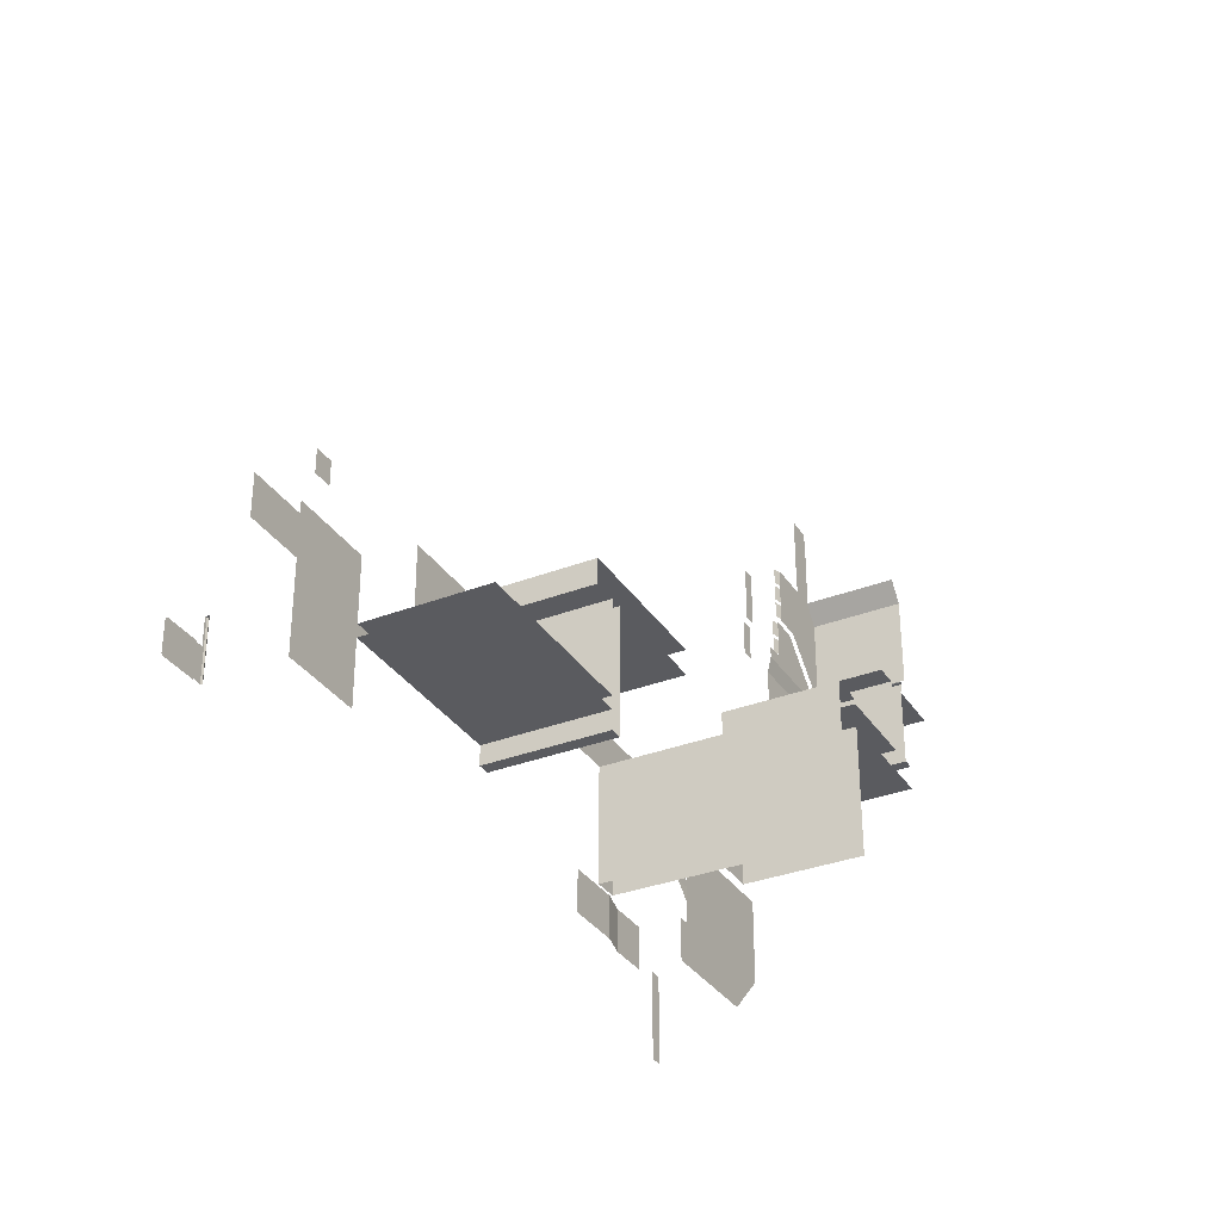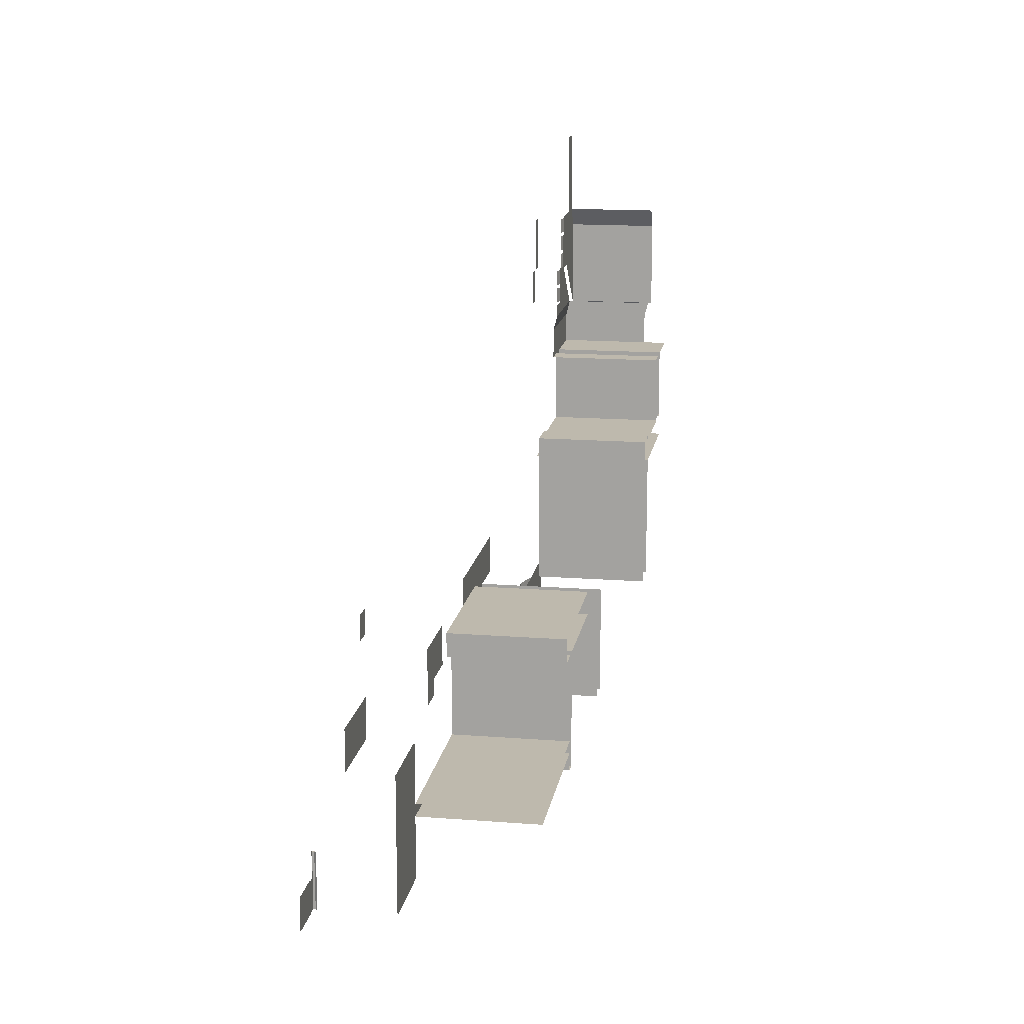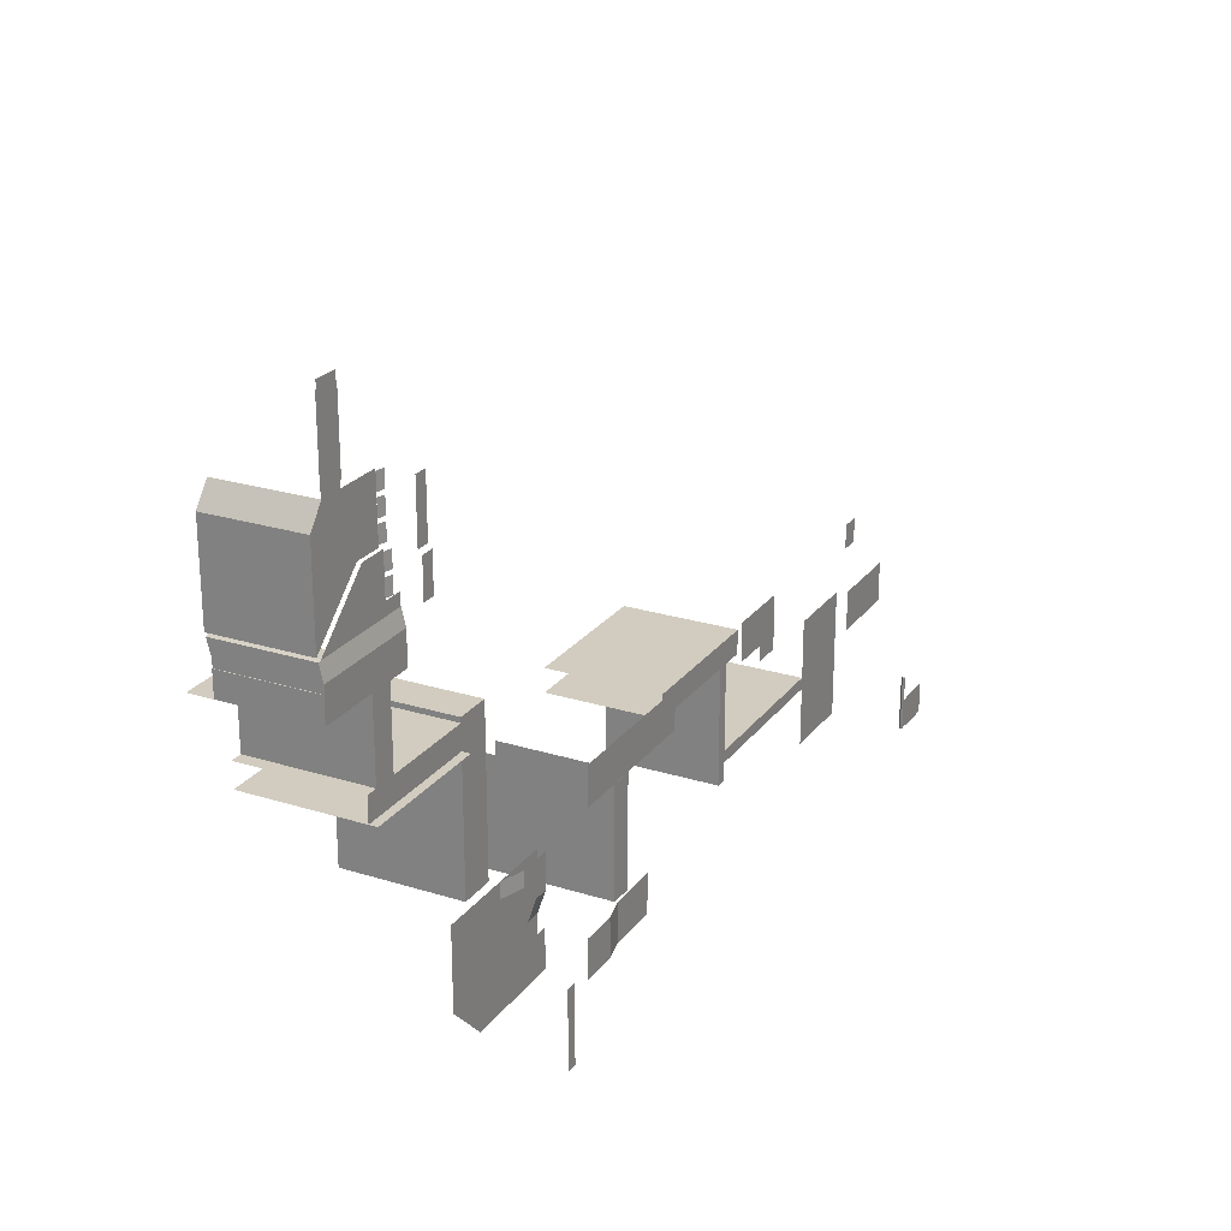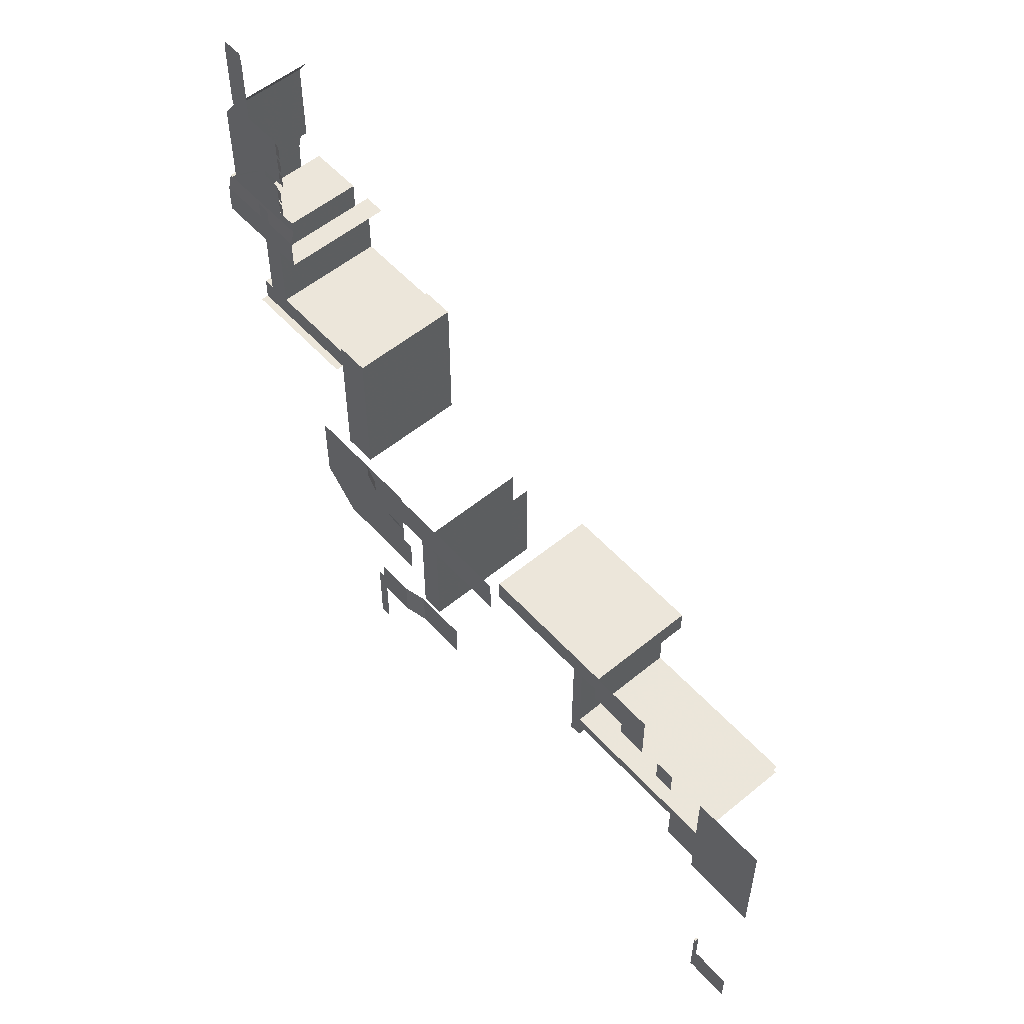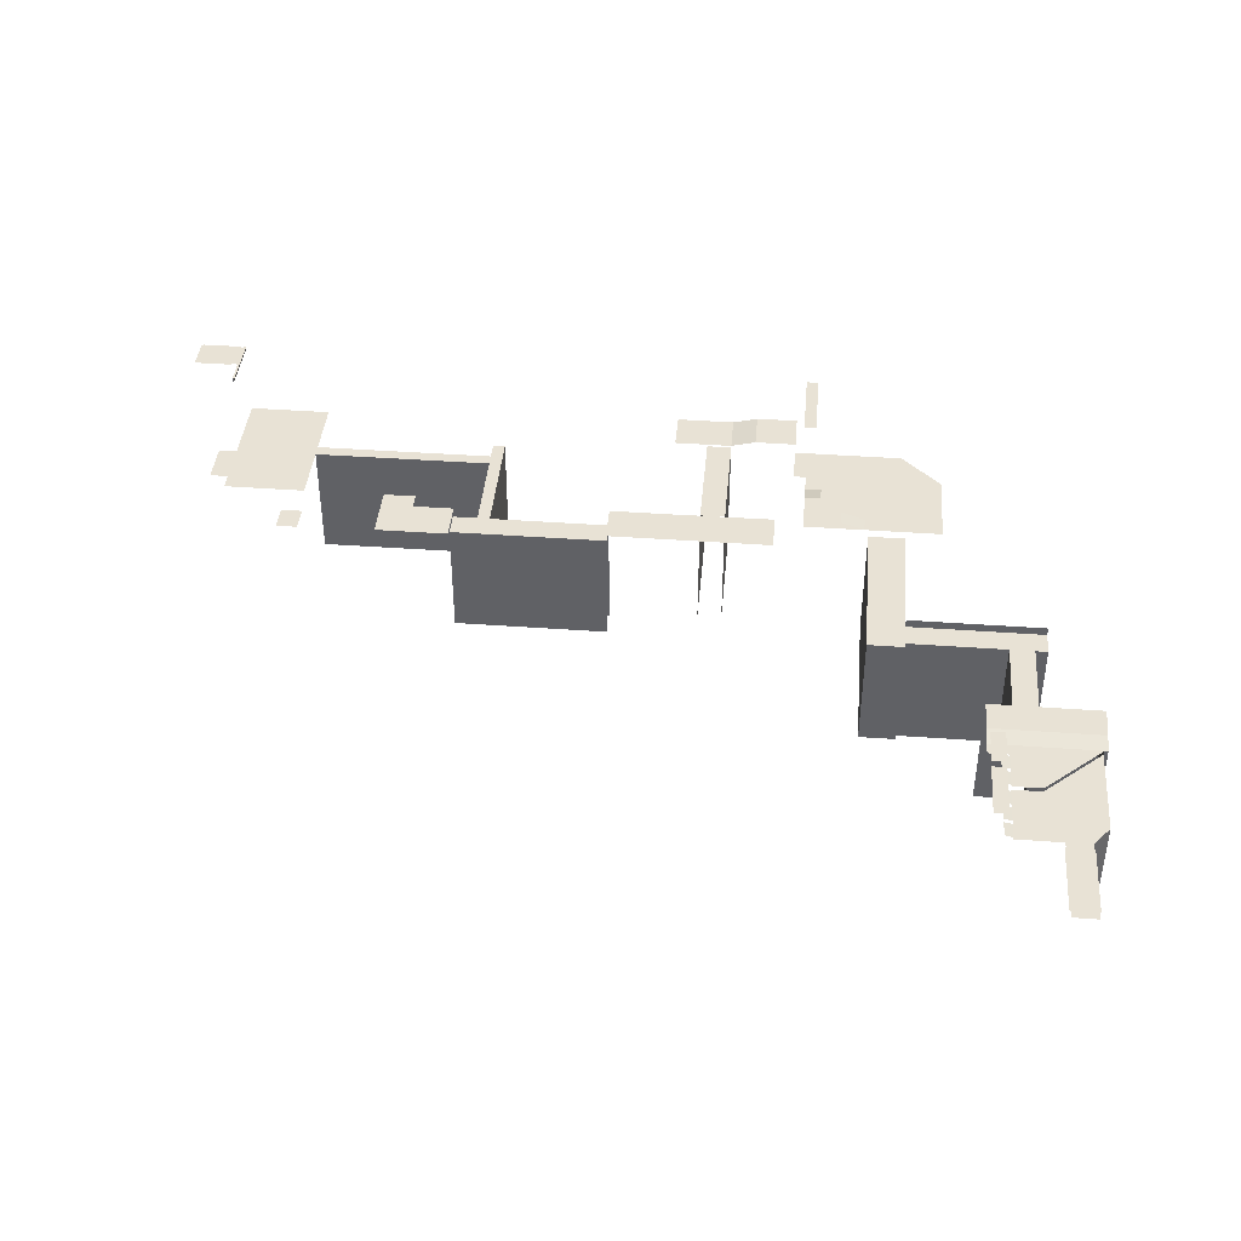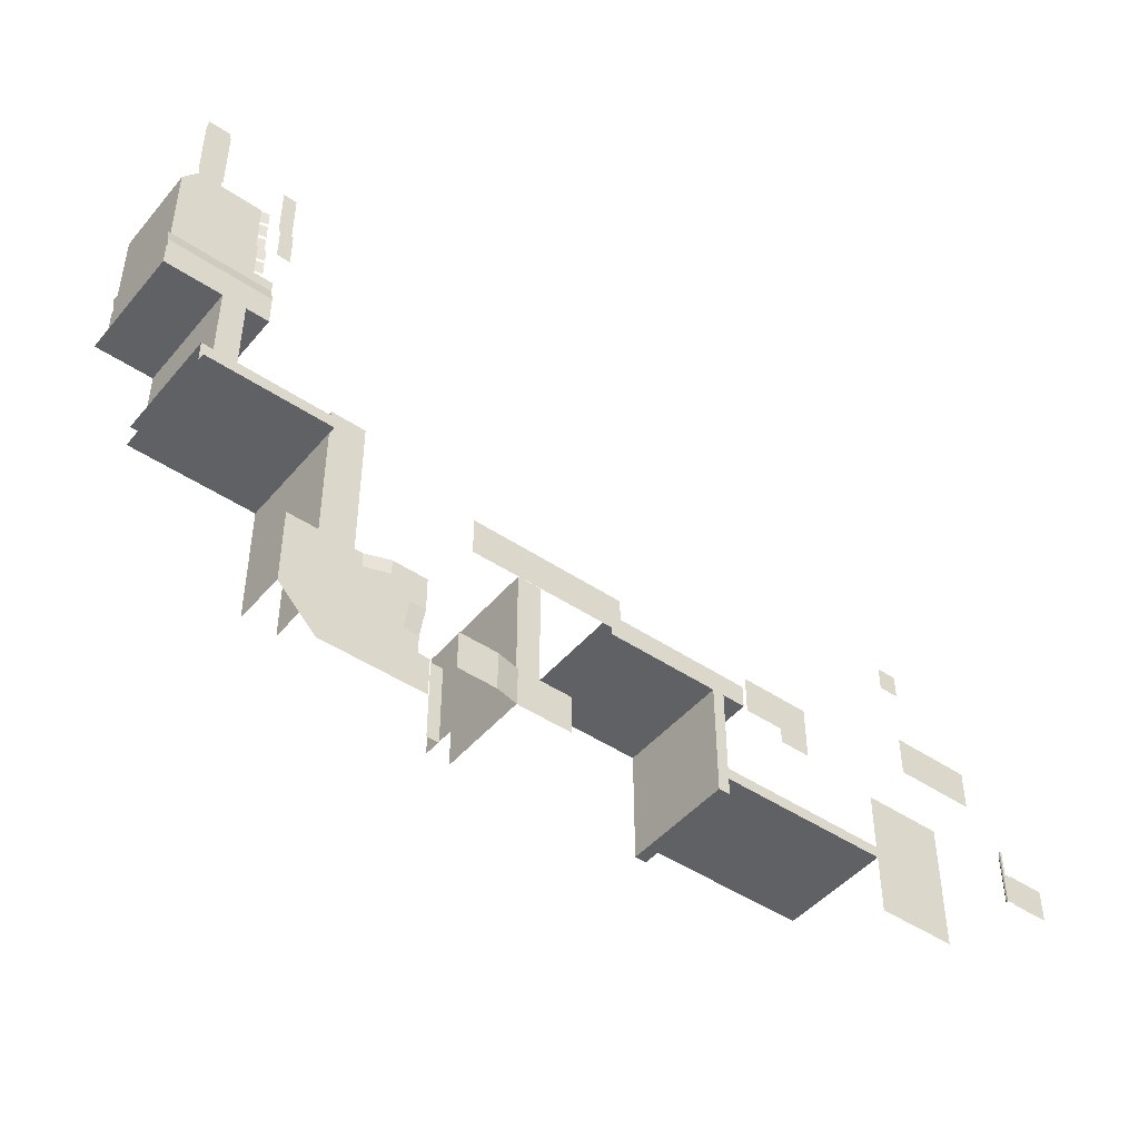
<metadata>
{"format":"obj","ext":"obj","renderer":"f3d","projection":"perspective","resolution":1024,"background":"white","views":[{"elev":-33.0,"azim":-61.9,"up":"+Z"},{"elev":15.3,"azim":-80.7,"up":"+Z"},{"elev":23.9,"azim":117.5,"up":"+Z"},{"elev":54.6,"azim":-131.1,"up":"+Z"},{"elev":40.9,"azim":5.1,"up":"+Y"},{"elev":-46.4,"azim":142.4,"up":"+Z"}]}
</metadata>
<code>
v -205 27 -135 1
v -205 27 -149 1
v -204.5 27.5 -149 1
v -204.5 27.5 -135 1
v -205 28 -135 1
v -204.5 28 -135 1
v -204.5 28 -149 1
v -205 28 -149 1
v -185 21 -87 1
v -180 21 -87 1
v -180 21 -93 1
v -185 21 -93 1
v -205 9 -149 1
v -205 9 -116 1
v -185 9 -116 1
v -185 9 -149 1
v -185 20 -116 1
v -205 20 -116 1
v -205 20 -106 1
v -185 20 -106 1
v -75 14 -139 1
v -65 14 -139 1
v -65 14 -149 1
v -75 14 -149 1
v -81.01 12.62 -148.9 1
v -81.01 12.62 -138.9 1
v -95.01 12.62 -138.9 1
v -95.01 12.62 -148.9 1
v -91.96 12 -101.2 1
v -69 12 -101.2 1
v -69 12 -111 1
v -91.96 12 -110.8 1
v -147.1 10 -110.9 1
v -157.1 10 -110.9 1
v -147.1 10 -101.1 1
v -108.9 12 -101.2 1
v -108.9 12 -110.8 1
v -164.9 10 -114.9 1
v -157.1 10 -114.9 1
v -141 9 -134 1
v -185 9 -133.9 1
v -185 9 -130.9 1
v -141 9 -131 1
v -81 12 -111 1
v -81 12 -139 1
v -87 12 -139 1
v -87 12 -111 1
v -138 9 -103 1
v -108.9 9 -103 1
v -108.9 9 -109 1
v -138 9 -109 1
v -141 9 -109 1
v -147 9 -103 1
v -147 9 -109 1
v -138 9 -131 1
v -138 9 -138.6 1
v -141 9 -138.6 1
v -60 12 -164.2 1
v -60 12 -169 1
v -63 12 -169 1
v -63 12 -149 1
v -60 12 -149 1
v -60 12 -154.3 1
v -60 12 -159 1
v -62 4 -139 1
v -65 4 -149 1
v -65 4 -139 1
v -28 4 -139 1
v -38 4 -149 1
v -62 4 -119 1
v -28 4 -119 1
v -62 4 -134 1
v -62 6 -128 1
v -58 6 -128 1
v -58 4 -134 1
v -58 6 -123 1
v -62 6 -119 1
v -53 6 -119 1
v -53 6 -123 1
v -47 4 -119 1
v -47 4 -123 1
v -3 0 -1.5 1
v -3 0 0.3533 1
v 3 0 0.3533 1
v 3 0 -1.5 1
v 3 0 -21 1
v -3 0 -21 1
v -3 0 -19.5 1
v 3 0 -19.5 1
v -3.277 0 -19.5 1
v -3.277 0 -1.5 1
v 3.277 0 -1.5 1
v 3.277 -1.925e-08 -19.5 1
v 7 1 -49 1
v -7 1 -49 1
v -7 1 -36 1
v -14 5.458e-08 -26 1
v -14 5.96e-08 -21 1
v -7 0 -36 1
v 6.839 4.974e-14 -26.05 1
v -7 2 -61 1
v -13 2 -61 1
v -14 2 -53 1
v -7 2 -53 1
v -19 2 -61 1
v -19 2 -53 1
v -14 1 -49 1
v -19 1 -49 1
v -16 0.5 -35.5 1
v -16 0.5 -31.5 1
v -14 1.192e-07 -31.5 1
v -14 0 -35.5 1
v -16 0.5 -30.5 1
v -16 0.5 -26.5 1
v -14 1.192e-07 -26.5 1
v -14 0 -30.5 1
v -16 0.5 -25.5 1
v -16 0.5 -21.5 1
v -14 8.892e-08 -21.5 1
v -14 0 -25.5 1
v -16 1.5 -40.5 1
v -16 1.5 -36.5 1
v -14 1 -36.5 1
v -14 1 -40.5 1
v -16 1.5 -45.5 1
v -16 1.5 -41.5 1
v -14 1 -41.5 1
v -14 1 -45.5 1
v -19 1 -46 1
v -14 1 -46 1
v -14 1 -36 1
v -4 2 -80 1
v -4 2 -86 1
v -7 2 -80 1
v -13 2 -86 1
v -37 2 -86 1
v -37 2 -80 1
v -13 2 -80 1
v -46 2 -86 1
v -46 2 -119 1
v -37 2 -119 1
v -205 28 -141.3 1
v -205 28 -148.7 1
v -206.5 28 -148.7 1
v -206.5 28 -141.3 1
v -206.5 28 -149 1
v -215.5 28 -149 1
v -215.5 28 -148.7 1
v -215.8 28 -148.7 1
v -215.8 28 -141.3 1
v -215.5 28 -141.3 1
v -215.5 28 -141 1
v -206.5 28 -141 1
v -164.9 10 -101.1 1
v -46 2 -78.72 1
v -37 2 -78.72 1
v 6.839 4.974e-14 -48.85 1
v -14 0 -36 1
v -19.03 7.12 -35.56 1
v -19.03 7.12 -21.44 1
v -15.58 7.12 -21.44 1
v -15.58 7.12 -35.56 1
v -19.03 7.995 -45.56 1
v -19.03 7.995 -36.44 1
v -15.58 7.995 -36.44 1
v -15.58 7.995 -45.56 1
v 7.839 2 -54.98 1
v 7.839 2 -53 1
v 8 2 -54.98 1
v 8 2 -61 1
v 7.839 1.021 -49.08 1
v -13 4.024 -86 1
v -37 4.024 -86 1
v -4 4.024 -86 1
v 3 -23.46 -21 1
v 6.839 -23.46 -26.05 1
v 6.839 -23.46 -48.85 1
v 7.839 -21.46 -53 1
v 7.839 -21.46 -54.98 1
v 8 -21.46 -54.98 1
v 7.839 -22.44 -49.08 1
v 8 -21.46 -61 1
v 7 -22.46 -49 1
v 6.839 1 -48.85 1
v 6.839 -22.46 -48.85 1
v -13 -27.55 -61 1
v -19 -27.55 -61 1
v -13 -27.55 -80 1
v -37 -27.55 -80 1
v -37 -27.55 -78.72 1
v -46 -27.55 -78.72 1
v -46 -27.55 -86 1
v -46 -27.55 -119 1
v -7 -27.55 -80 1
v -4 -27.55 -80 1
v -7 -27.55 -61 1
v 8 -27.55 -61 1
v -37 -27.55 -86 1
v -37 -27.55 -119 1
v -13 -27.55 -86 1
v -4 -27.55 -86 1
v -141 -20 -134 1
v -185 -20 -133.9 1
v -141 -20 -138.6 1
v -138 -20 -138.6 1
v -138 -20 -131 1
v -138 -20 -109 1
v -108.9 -20 -109 1
v -185 -20 -130.9 1
v -141 -20 -131 1
v -141 -20 -109 1
v -147 -20 -109 1
v -147 -20 -103 1
v -138 -20 -103 1
v -108.9 -20 -103 1
v -81 -20 -111 1
v -81 -20 -139 1
v -87 -20 -139 1
v -87 -20 -111 1
f 1 2 3
f 1 3 4
f 5 4 6
f 3 7 6
f 3 6 4
f 7 8 5
f 7 5 6
f 1 4 5
f 9 10 11
f 9 11 12
f 13 14 15
f 13 15 16
f 17 18 19
f 17 19 20
f 21 22 23
f 21 23 24
f 25 26 21
f 25 21 24
f 27 26 25
f 27 25 28
f 29 30 31
f 29 31 32
f 33 34 35
f 36 29 32
f 36 32 37
f 38 34 39
f 40 41 42
f 40 42 43
f 44 45 46
f 44 46 47
f 48 49 50
f 48 50 51
f 52 48 51
f 53 52 54
f 55 40 43
f 51 55 43
f 51 43 52
f 40 56 57
f 58 59 60
f 58 60 61
f 61 62 63
f 61 63 64
f 61 64 58
f 65 66 67
f 68 69 65
f 68 65 70
f 68 70 71
f 72 73 74
f 72 74 75
f 76 77 78
f 76 78 79
f 73 77 76
f 73 76 74
f 78 80 81
f 78 81 79
f 82 83 84
f 82 84 85
f 86 87 88
f 86 88 89
f 88 82 85
f 88 85 89
f 90 91 82
f 90 82 88
f 92 93 89
f 92 89 85
f 94 95 96
f 87 97 98
f 99 97 100
f 101 102 103
f 101 103 104
f 102 105 103
f 103 105 106
f 107 95 104
f 107 104 103
f 108 107 103
f 108 103 106
f 109 110 111
f 109 111 112
f 113 114 115
f 113 115 116
f 117 118 119
f 117 119 120
f 121 122 123
f 121 123 124
f 125 126 127
f 125 127 128
f 124 123 96
f 124 96 95
f 124 95 128
f 107 108 129
f 107 129 130
f 96 123 131
f 130 95 107
f 128 95 130
f 132 133 134
f 135 136 137
f 135 137 138
f 134 135 138
f 139 137 136
f 140 139 136
f 140 136 141
f 101 134 138
f 101 138 102
f 142 143 144
f 142 144 145
f 144 146 147
f 144 147 148
f 149 150 151
f 149 151 148
f 144 148 151
f 144 151 145
f 151 152 153
f 151 153 145
f 34 38 154
f 35 34 154
f 137 155 156
f 139 155 137
f 69 66 65
f 100 97 87
f 100 87 86
f 99 100 157
f 99 158 97
f 134 133 135
f 53 48 52
f 55 56 40
f 159 160 161
f 159 161 162
f 163 164 165
f 163 165 166
f 167 104 168
f 169 170 167
f 167 170 101
f 167 101 104
f 171 168 94
f 168 104 94
f 94 104 95
f 136 135 172
f 136 172 173
f 135 133 174
f 135 174 172
f 100 86 175
f 100 175 176
f 157 100 176
f 157 176 177
f 167 168 178
f 167 178 179
f 169 167 179
f 169 179 180
f 168 171 181
f 168 181 178
f 170 169 180
f 170 180 182
f 171 94 183
f 171 183 181
f 183 94 184
f 183 184 185
f 105 102 186
f 105 186 187
f 102 138 188
f 102 188 186
f 138 137 189
f 138 189 188
f 137 156 190
f 137 190 189
f 156 155 191
f 156 191 190
f 155 139 192
f 155 192 191
f 139 140 193
f 139 193 192
f 132 134 194
f 132 194 195
f 134 101 196
f 134 196 194
f 101 170 197
f 101 197 196
f 141 136 198
f 141 198 199
f 173 172 200
f 173 200 198
f 172 174 201
f 172 201 200
f 41 40 202
f 41 202 203
f 40 57 204
f 40 204 202
f 57 56 205
f 57 205 204
f 56 55 206
f 56 206 205
f 55 51 207
f 55 207 206
f 51 50 208
f 51 208 207
f 43 42 209
f 43 209 210
f 52 43 210
f 52 210 211
f 54 52 211
f 54 211 212
f 53 54 212
f 53 212 213
f 48 53 213
f 48 213 214
f 49 48 214
f 49 214 215
f 45 44 216
f 45 216 217
f 47 46 218
f 47 218 219

</code>
